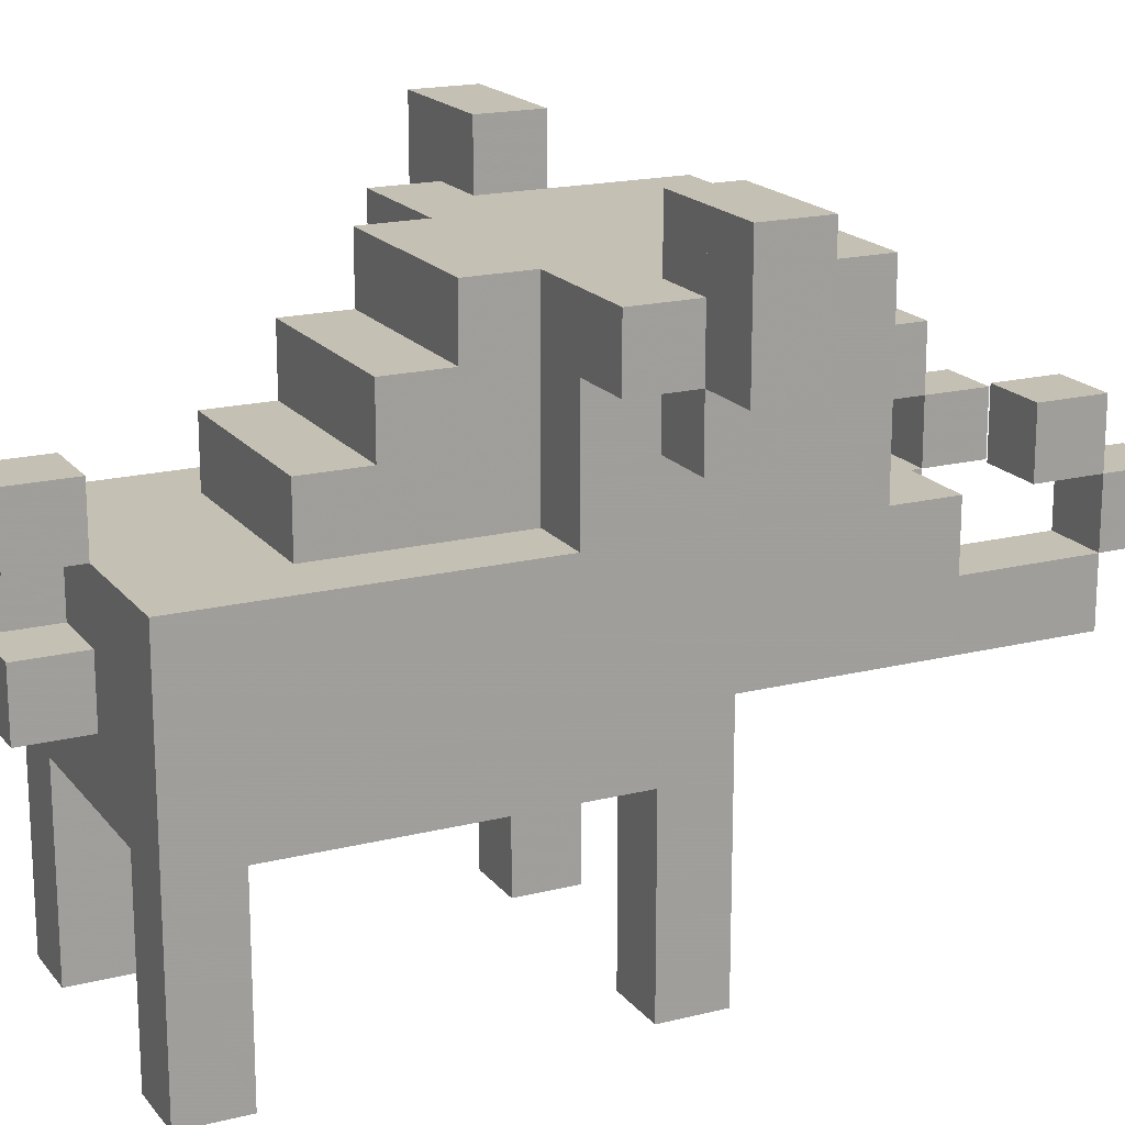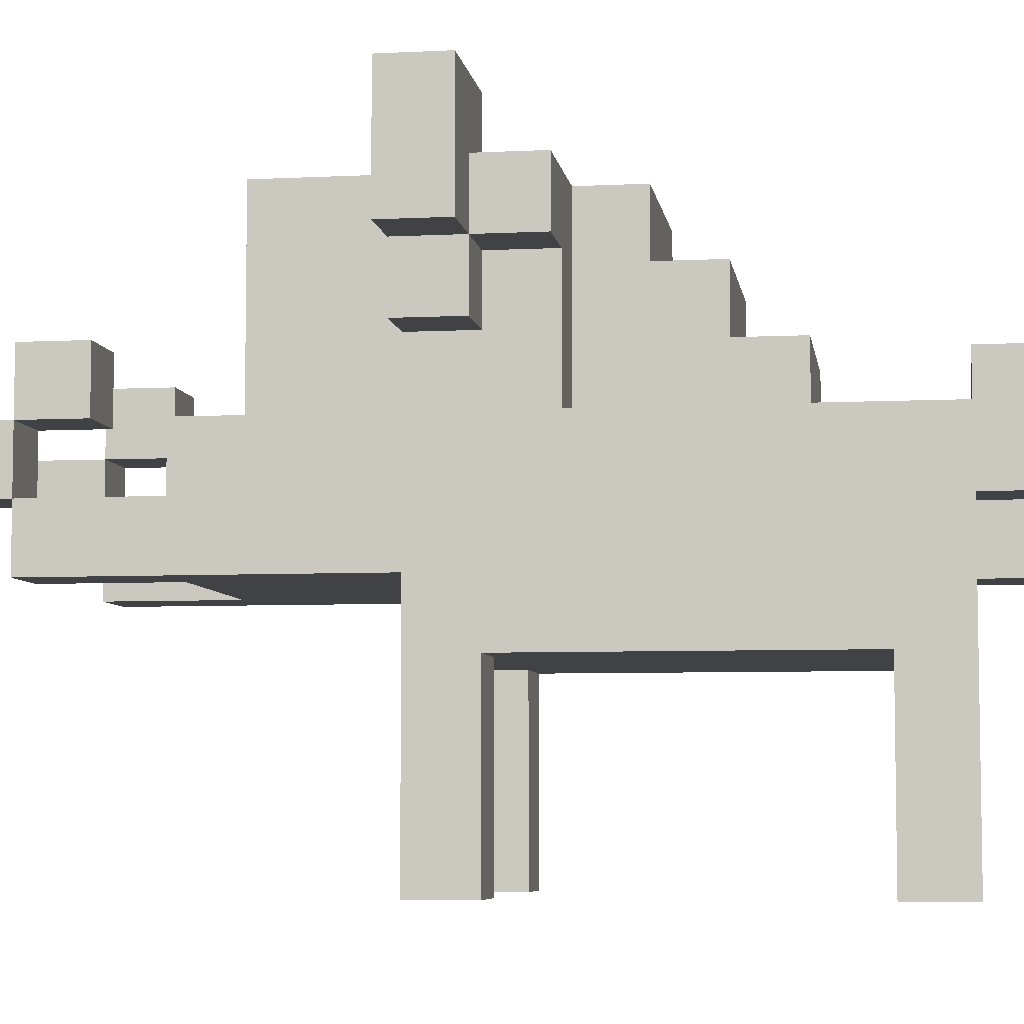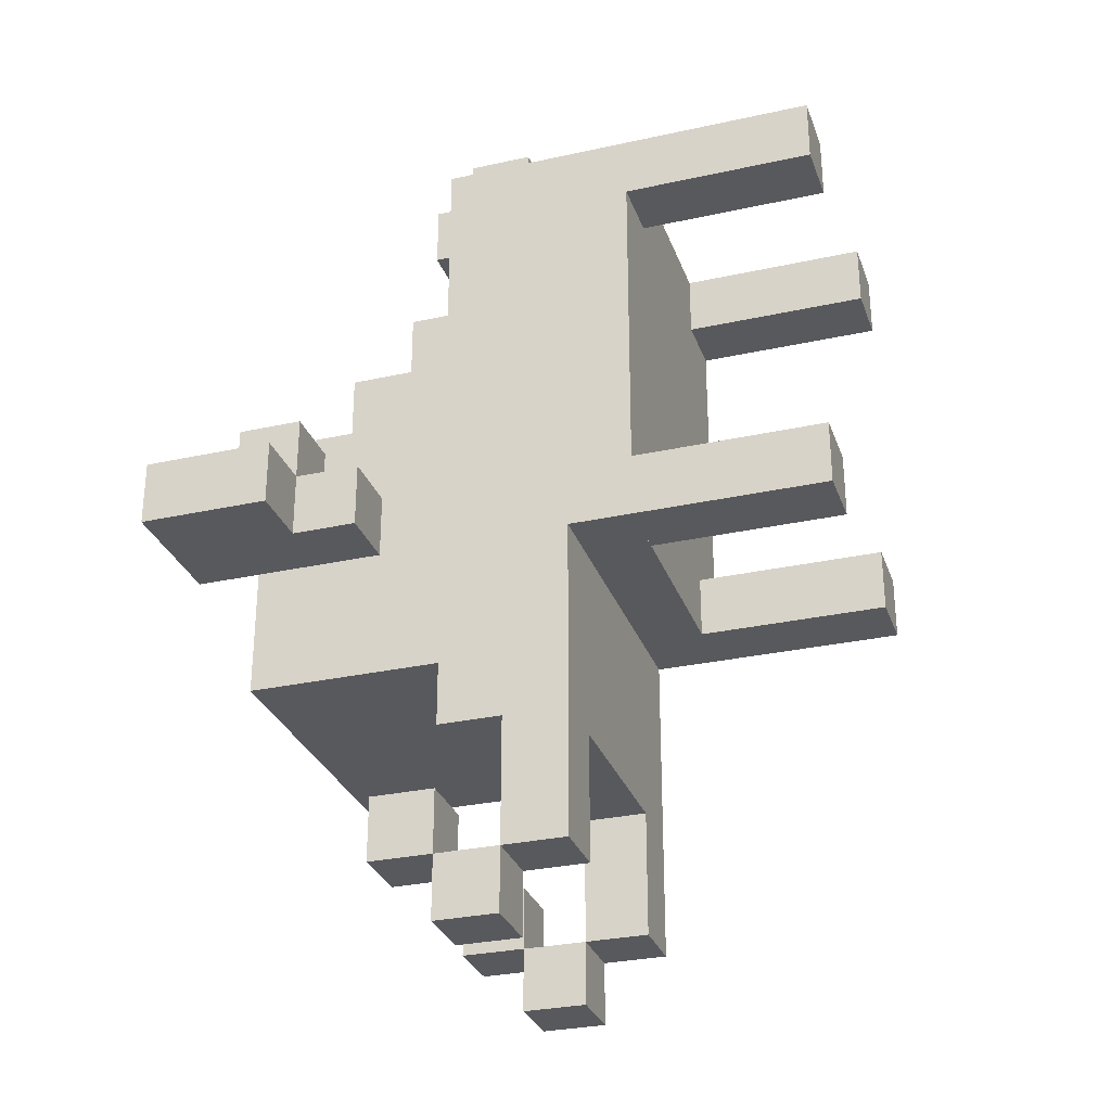
<metadata>
{"format":"obj","ext":"obj","renderer":"f3d","projection":"perspective","resolution":1024,"background":"white","views":[{"elev":18.2,"azim":64.1,"up":"+Y"},{"elev":-6.2,"azim":-81.4,"up":"+Y"},{"elev":-29.8,"azim":-72.1,"up":"+Z"}]}
</metadata>
<code>
g Model
v -6.4 -3.2 -4.8
v -6.4 0 -4.8
v -6.4 0 -6.4
v -6.4 -3.2 -6.4
f 1 2 3 4
v -4.8 -4.8 -4.8
v -4.8 -3.2 -4.8
v -4.8 -3.2 -6.4
v -4.8 -4.8 -6.4
f 5 6 7 8
v -4.8 -3.2 -3.2
v -4.8 -1.6 -3.2
v -4.8 -1.6 -4.8
v -4.8 -3.2 -4.8
f 9 10 11 12
v -3.2 -9.6 4.8
v -3.2 -6.4 4.8
v -3.2 -6.4 -11.2
v -3.2 -9.6 -11.2
f 13 14 15 16
v -3.2 -11.2 4.8
v -3.2 -9.6 4.8
v -3.2 -9.6 -6.4
v -3.2 -11.2 -6.4
f 17 18 19 20
v -3.2 -6.4 -6.4
v -3.2 -1.6 -6.4
v -3.2 -1.6 -9.6
v -3.2 -6.4 -9.6
f 21 22 23 24
v -3.2 -16 -4.8
v -3.2 -11.2 -4.8
v -3.2 -11.2 -6.4
v -3.2 -16 -6.4
f 25 26 27 28
v -3.2 -16 4.8
v -3.2 -11.2 4.8
v -3.2 -11.2 3.2
v -3.2 -16 3.2
f 29 30 31 32
v -3.2 -9.6 -11.2
v -3.2 -8 -11.2
v -3.2 -8 -14.4
v -3.2 -9.6 -14.4
f 33 34 35 36
v -3.2 -6.4 -3.2
v -3.2 -4.8 -3.2
v -3.2 -4.8 -6.4
v -3.2 -6.4 -6.4
f 37 38 39 40
v -3.2 -8 -14.4
v -3.2 -6.4 -14.4
v -3.2 -6.4 -16
v -3.2 -8 -16
f 41 42 43 44
v -3.2 -6.4 -12.8
v -3.2 -4.8 -12.8
v -3.2 -4.8 -14.4
v -3.2 -6.4 -14.4
f 45 46 47 48
v -3.2 -4.8 -3.2
v -3.2 -3.2 -3.2
v -3.2 -3.2 -4.8
v -3.2 -4.8 -4.8
f 49 50 51 52
v -1.6 -6.4 -1.6
v -1.6 -1.6 -1.6
v -1.6 -1.6 -3.2
v -1.6 -6.4 -3.2
f 53 54 55 56
v -1.6 -6.4 0
v -1.6 -3.2 0
v -1.6 -3.2 -1.6
v -1.6 -6.4 -1.6
f 57 58 59 60
v -1.6 -6.4 1.6
v -1.6 -4.8 1.6
v -1.6 -4.8 0
v -1.6 -6.4 0
f 61 62 63 64
v -1.6 -8 6.4
v -1.6 -6.4 6.4
v -1.6 -6.4 4.8
v -1.6 -8 4.8
f 65 66 67 68
v 0 -9.6 6.4
v 0 -8 6.4
v 0 -8 4.8
v 0 -9.6 4.8
f 69 70 71 72
v 0 -6.4 6.4
v 0 -4.8 6.4
v 0 -4.8 4.8
v 0 -6.4 4.8
f 73 74 75 76
v 3.2 -16 -4.8
v 3.2 -11.2 -4.8
v 3.2 -11.2 -6.4
v 3.2 -16 -6.4
f 77 78 79 80
v 3.2 -16 4.8
v 3.2 -11.2 4.8
v 3.2 -11.2 3.2
v 3.2 -16 3.2
f 81 82 83 84
v 3.2 -9.6 -11.2
v 3.2 -8 -11.2
v 3.2 -8 -14.4
v 3.2 -9.6 -14.4
f 85 86 87 88
v 3.2 -8 -14.4
v 3.2 -6.4 -14.4
v 3.2 -6.4 -16
v 3.2 -8 -16
f 89 90 91 92
v 3.2 -6.4 -12.8
v 3.2 -4.8 -12.8
v 3.2 -4.8 -14.4
v 3.2 -6.4 -14.4
f 93 94 95 96
v 4.8 -1.6 -4.8
v 4.8 0 -4.8
v 4.8 0 -6.4
v 4.8 -1.6 -6.4
f 97 98 99 100
v -3.2 -1.6 -6.4
v -3.2 0 -6.4
v -3.2 0 -4.8
v -3.2 -1.6 -4.8
f 101 102 103 104
v -1.6 -16 -6.4
v -1.6 -11.2 -6.4
v -1.6 -11.2 -4.8
v -1.6 -16 -4.8
f 105 106 107 108
v -1.6 -16 3.2
v -1.6 -11.2 3.2
v -1.6 -11.2 4.8
v -1.6 -16 4.8
f 109 110 111 112
v -1.6 -9.6 -14.4
v -1.6 -8 -14.4
v -1.6 -8 -11.2
v -1.6 -9.6 -11.2
f 113 114 115 116
v -1.6 -8 -16
v -1.6 -6.4 -16
v -1.6 -6.4 -14.4
v -1.6 -8 -14.4
f 117 118 119 120
v -1.6 -6.4 -14.4
v -1.6 -4.8 -14.4
v -1.6 -4.8 -12.8
v -1.6 -6.4 -12.8
f 121 122 123 124
v 0 -8 4.8
v 0 -6.4 4.8
v 0 -6.4 6.4
v 0 -8 6.4
f 125 126 127 128
v 1.6 -9.6 4.8
v 1.6 -8 4.8
v 1.6 -8 6.4
v 1.6 -9.6 6.4
f 129 130 131 132
v 1.6 -6.4 4.8
v 1.6 -4.8 4.8
v 1.6 -4.8 6.4
v 1.6 -6.4 6.4
f 133 134 135 136
v 3.2 -6.4 -3.2
v 3.2 -1.6 -3.2
v 3.2 -1.6 -1.6
v 3.2 -6.4 -1.6
f 137 138 139 140
v 3.2 -6.4 -1.6
v 3.2 -3.2 -1.6
v 3.2 -3.2 0
v 3.2 -6.4 0
f 141 142 143 144
v 3.2 -6.4 0
v 3.2 -4.8 0
v 3.2 -4.8 1.6
v 3.2 -6.4 1.6
f 145 146 147 148
v 4.8 -9.6 -11.2
v 4.8 -6.4 -11.2
v 4.8 -6.4 4.8
v 4.8 -9.6 4.8
f 149 150 151 152
v 4.8 -11.2 -6.4
v 4.8 -9.6 -6.4
v 4.8 -9.6 4.8
v 4.8 -11.2 4.8
f 153 154 155 156
v 4.8 -6.4 -9.6
v 4.8 -1.6 -9.6
v 4.8 -1.6 -6.4
v 4.8 -6.4 -6.4
f 157 158 159 160
v 4.8 -16 -6.4
v 4.8 -11.2 -6.4
v 4.8 -11.2 -4.8
v 4.8 -16 -4.8
f 161 162 163 164
v 4.8 -16 3.2
v 4.8 -11.2 3.2
v 4.8 -11.2 4.8
v 4.8 -16 4.8
f 165 166 167 168
v 4.8 -9.6 -14.4
v 4.8 -8 -14.4
v 4.8 -8 -11.2
v 4.8 -9.6 -11.2
f 169 170 171 172
v 4.8 -6.4 -6.4
v 4.8 -4.8 -6.4
v 4.8 -4.8 -3.2
v 4.8 -6.4 -3.2
f 173 174 175 176
v 4.8 -8 -16
v 4.8 -6.4 -16
v 4.8 -6.4 -14.4
v 4.8 -8 -14.4
f 177 178 179 180
v 4.8 -6.4 -14.4
v 4.8 -4.8 -14.4
v 4.8 -4.8 -12.8
v 4.8 -6.4 -12.8
f 181 182 183 184
v 4.8 -4.8 -4.8
v 4.8 -3.2 -4.8
v 4.8 -3.2 -3.2
v 4.8 -4.8 -3.2
f 185 186 187 188
v 6.4 -4.8 -6.4
v 6.4 -3.2 -6.4
v 6.4 -3.2 -4.8
v 6.4 -4.8 -4.8
f 189 190 191 192
v 6.4 -3.2 -4.8
v 6.4 -1.6 -4.8
v 6.4 -1.6 -3.2
v 6.4 -3.2 -3.2
f 193 194 195 196
v 8 -3.2 -6.4
v 8 0 -6.4
v 8 0 -4.8
v 8 -3.2 -4.8
f 197 198 199 200
v -3.2 -16 -6.4
v -1.6 -16 -6.4
v -1.6 -16 -4.8
v -3.2 -16 -4.8
f 201 202 203 204
v 3.2 -16 -6.4
v 4.8 -16 -6.4
v 4.8 -16 -4.8
v 3.2 -16 -4.8
f 205 206 207 208
v -3.2 -16 3.2
v -1.6 -16 3.2
v -1.6 -16 4.8
v -3.2 -16 4.8
f 209 210 211 212
v 3.2 -16 3.2
v 4.8 -16 3.2
v 4.8 -16 4.8
v 3.2 -16 4.8
f 213 214 215 216
v -3.2 -11.2 -4.8
v 4.8 -11.2 -4.8
v 4.8 -11.2 3.2
v -3.2 -11.2 3.2
f 217 218 219 220
v -1.6 -11.2 -6.4
v 3.2 -11.2 -6.4
v 3.2 -11.2 -4.8
v -1.6 -11.2 -4.8
f 221 222 223 224
v -1.6 -11.2 3.2
v 3.2 -11.2 3.2
v 3.2 -11.2 4.8
v -1.6 -11.2 4.8
f 225 226 227 228
v -3.2 -9.6 -11.2
v 4.8 -9.6 -11.2
v 4.8 -9.6 -6.4
v -3.2 -9.6 -6.4
f 229 230 231 232
v -3.2 -9.6 -14.4
v -1.6 -9.6 -14.4
v -1.6 -9.6 -11.2
v -3.2 -9.6 -11.2
f 233 234 235 236
v 3.2 -9.6 -14.4
v 4.8 -9.6 -14.4
v 4.8 -9.6 -11.2
v 3.2 -9.6 -11.2
f 237 238 239 240
v 0 -9.6 4.8
v 1.6 -9.6 4.8
v 1.6 -9.6 6.4
v 0 -9.6 6.4
f 241 242 243 244
v -3.2 -8 -16
v -1.6 -8 -16
v -1.6 -8 -14.4
v -3.2 -8 -14.4
f 245 246 247 248
v 3.2 -8 -16
v 4.8 -8 -16
v 4.8 -8 -14.4
v 3.2 -8 -14.4
f 249 250 251 252
v -1.6 -8 4.8
v 0 -8 4.8
v 0 -8 6.4
v -1.6 -8 6.4
f 253 254 255 256
v -3.2 -6.4 -14.4
v -1.6 -6.4 -14.4
v -1.6 -6.4 -12.8
v -3.2 -6.4 -12.8
f 257 258 259 260
v 3.2 -6.4 -14.4
v 4.8 -6.4 -14.4
v 4.8 -6.4 -12.8
v 3.2 -6.4 -12.8
f 261 262 263 264
v 0 -6.4 4.8
v 1.6 -6.4 4.8
v 1.6 -6.4 6.4
v 0 -6.4 6.4
f 265 266 267 268
v -4.8 -4.8 -6.4
v -3.2 -4.8 -6.4
v -3.2 -4.8 -4.8
v -4.8 -4.8 -4.8
f 269 270 271 272
v 4.8 -4.8 -6.4
v 6.4 -4.8 -6.4
v 6.4 -4.8 -4.8
v 4.8 -4.8 -4.8
f 273 274 275 276
v -6.4 -3.2 -6.4
v -4.8 -3.2 -6.4
v -4.8 -3.2 -4.8
v -6.4 -3.2 -4.8
f 277 278 279 280
v 6.4 -3.2 -6.4
v 8 -3.2 -6.4
v 8 -3.2 -4.8
v 6.4 -3.2 -4.8
f 281 282 283 284
v -4.8 -3.2 -4.8
v -3.2 -3.2 -4.8
v -3.2 -3.2 -3.2
v -4.8 -3.2 -3.2
f 285 286 287 288
v 4.8 -3.2 -4.8
v 6.4 -3.2 -4.8
v 6.4 -3.2 -3.2
v 4.8 -3.2 -3.2
f 289 290 291 292
v -3.2 -8 -11.2
v -1.6 -8 -11.2
v -1.6 -8 -14.4
v -3.2 -8 -14.4
f 293 294 295 296
v 3.2 -8 -11.2
v 4.8 -8 -11.2
v 4.8 -8 -14.4
v 3.2 -8 -14.4
f 297 298 299 300
v 0 -8 6.4
v 1.6 -8 6.4
v 1.6 -8 4.8
v 0 -8 4.8
f 301 302 303 304
v -3.2 -6.4 4.8
v 4.8 -6.4 4.8
v 4.8 -6.4 1.6
v -3.2 -6.4 1.6
f 305 306 307 308
v -3.2 -6.4 -9.6
v 4.8 -6.4 -9.6
v 4.8 -6.4 -11.2
v -3.2 -6.4 -11.2
f 309 310 311 312
v -3.2 -6.4 1.6
v -1.6 -6.4 1.6
v -1.6 -6.4 -3.2
v -3.2 -6.4 -3.2
f 313 314 315 316
v 3.2 -6.4 1.6
v 4.8 -6.4 1.6
v 4.8 -6.4 -3.2
v 3.2 -6.4 -3.2
f 317 318 319 320
v -3.2 -6.4 -14.4
v -1.6 -6.4 -14.4
v -1.6 -6.4 -16
v -3.2 -6.4 -16
f 321 322 323 324
v 3.2 -6.4 -14.4
v 4.8 -6.4 -14.4
v 4.8 -6.4 -16
v 3.2 -6.4 -16
f 325 326 327 328
v -1.6 -6.4 6.4
v 0 -6.4 6.4
v 0 -6.4 4.8
v -1.6 -6.4 4.8
f 329 330 331 332
v -1.6 -4.8 1.6
v 3.2 -4.8 1.6
v 3.2 -4.8 0
v -1.6 -4.8 0
f 333 334 335 336
v -3.2 -4.8 -12.8
v -1.6 -4.8 -12.8
v -1.6 -4.8 -14.4
v -3.2 -4.8 -14.4
f 337 338 339 340
v 3.2 -4.8 -12.8
v 4.8 -4.8 -12.8
v 4.8 -4.8 -14.4
v 3.2 -4.8 -14.4
f 341 342 343 344
v 0 -4.8 6.4
v 1.6 -4.8 6.4
v 1.6 -4.8 4.8
v 0 -4.8 4.8
f 345 346 347 348
v -1.6 -3.2 0
v 3.2 -3.2 0
v 3.2 -3.2 -1.6
v -1.6 -3.2 -1.6
f 349 350 351 352
v -3.2 -1.6 -3.2
v 4.8 -1.6 -3.2
v 4.8 -1.6 -9.6
v -3.2 -1.6 -9.6
f 353 354 355 356
v -1.6 -1.6 -1.6
v 3.2 -1.6 -1.6
v 3.2 -1.6 -3.2
v -1.6 -1.6 -3.2
f 357 358 359 360
v -4.8 -1.6 -3.2
v -3.2 -1.6 -3.2
v -3.2 -1.6 -4.8
v -4.8 -1.6 -4.8
f 361 362 363 364
v 4.8 -1.6 -3.2
v 6.4 -1.6 -3.2
v 6.4 -1.6 -4.8
v 4.8 -1.6 -4.8
f 365 366 367 368
v -6.4 0 -4.8
v -3.2 0 -4.8
v -3.2 0 -6.4
v -6.4 0 -6.4
f 369 370 371 372
v 4.8 0 -4.8
v 8 0 -4.8
v 8 0 -6.4
v 4.8 0 -6.4
f 373 374 375 376
v -3.2 -6.4 -16
v -1.6 -6.4 -16
v -1.6 -8 -16
v -3.2 -8 -16
f 377 378 379 380
v 3.2 -6.4 -16
v 4.8 -6.4 -16
v 4.8 -8 -16
v 3.2 -8 -16
f 381 382 383 384
v -3.2 -8 -14.4
v -1.6 -8 -14.4
v -1.6 -9.6 -14.4
v -3.2 -9.6 -14.4
f 385 386 387 388
v 3.2 -8 -14.4
v 4.8 -8 -14.4
v 4.8 -9.6 -14.4
v 3.2 -9.6 -14.4
f 389 390 391 392
v -3.2 -4.8 -14.4
v -1.6 -4.8 -14.4
v -1.6 -6.4 -14.4
v -3.2 -6.4 -14.4
f 393 394 395 396
v 3.2 -4.8 -14.4
v 4.8 -4.8 -14.4
v 4.8 -6.4 -14.4
v 3.2 -6.4 -14.4
f 397 398 399 400
v -1.6 -6.4 -11.2
v 3.2 -6.4 -11.2
v 3.2 -9.6 -11.2
v -1.6 -9.6 -11.2
f 401 402 403 404
v -3.2 -6.4 -11.2
v -1.6 -6.4 -11.2
v -1.6 -8 -11.2
v -3.2 -8 -11.2
f 405 406 407 408
v 3.2 -6.4 -11.2
v 4.8 -6.4 -11.2
v 4.8 -8 -11.2
v 3.2 -8 -11.2
f 409 410 411 412
v -3.2 -1.6 -9.6
v 4.8 -1.6 -9.6
v 4.8 -6.4 -9.6
v -3.2 -6.4 -9.6
f 413 414 415 416
v -3.2 -9.6 -6.4
v 4.8 -9.6 -6.4
v 4.8 -11.2 -6.4
v -3.2 -11.2 -6.4
f 417 418 419 420
v -6.4 0 -6.4
v -3.2 0 -6.4
v -3.2 -3.2 -6.4
v -6.4 -3.2 -6.4
f 421 422 423 424
v 4.8 0 -6.4
v 8 0 -6.4
v 8 -3.2 -6.4
v 4.8 -3.2 -6.4
f 425 426 427 428
v -3.2 -11.2 -6.4
v -1.6 -11.2 -6.4
v -1.6 -16 -6.4
v -3.2 -16 -6.4
f 429 430 431 432
v 3.2 -11.2 -6.4
v 4.8 -11.2 -6.4
v 4.8 -16 -6.4
v 3.2 -16 -6.4
f 433 434 435 436
v -4.8 -3.2 -6.4
v -3.2 -3.2 -6.4
v -3.2 -4.8 -6.4
v -4.8 -4.8 -6.4
f 437 438 439 440
v 4.8 -3.2 -6.4
v 6.4 -3.2 -6.4
v 6.4 -4.8 -6.4
v 4.8 -4.8 -6.4
f 441 442 443 444
v -3.2 -11.2 3.2
v -1.6 -11.2 3.2
v -1.6 -16 3.2
v -3.2 -16 3.2
f 445 446 447 448
v 3.2 -11.2 3.2
v 4.8 -11.2 3.2
v 4.8 -16 3.2
v 3.2 -16 3.2
f 449 450 451 452
v 0 -4.8 4.8
v 1.6 -4.8 4.8
v 1.6 -6.4 4.8
v 0 -6.4 4.8
f 453 454 455 456
v -3.2 -8 -14.4
v -1.6 -8 -14.4
v -1.6 -6.4 -14.4
v -3.2 -6.4 -14.4
f 457 458 459 460
v 3.2 -8 -14.4
v 4.8 -8 -14.4
v 4.8 -6.4 -14.4
v 3.2 -6.4 -14.4
f 461 462 463 464
v -3.2 -6.4 -12.8
v -1.6 -6.4 -12.8
v -1.6 -4.8 -12.8
v -3.2 -4.8 -12.8
f 465 466 467 468
v 3.2 -6.4 -12.8
v 4.8 -6.4 -12.8
v 4.8 -4.8 -12.8
v 3.2 -4.8 -12.8
f 469 470 471 472
v -3.2 -16 -4.8
v -1.6 -16 -4.8
v -1.6 -11.2 -4.8
v -3.2 -11.2 -4.8
f 473 474 475 476
v 3.2 -16 -4.8
v 4.8 -16 -4.8
v 4.8 -11.2 -4.8
v 3.2 -11.2 -4.8
f 477 478 479 480
v -6.4 -3.2 -4.8
v -4.8 -3.2 -4.8
v -4.8 0 -4.8
v -6.4 0 -4.8
f 481 482 483 484
v 6.4 -3.2 -4.8
v 8 -3.2 -4.8
v 8 0 -4.8
v 6.4 0 -4.8
f 485 486 487 488
v -4.8 -4.8 -4.8
v -3.2 -4.8 -4.8
v -3.2 -3.2 -4.8
v -4.8 -3.2 -4.8
f 489 490 491 492
v 4.8 -4.8 -4.8
v 6.4 -4.8 -4.8
v 6.4 -3.2 -4.8
v 4.8 -3.2 -4.8
f 493 494 495 496
v -4.8 -1.6 -4.8
v -3.2 -1.6 -4.8
v -3.2 0 -4.8
v -4.8 0 -4.8
f 497 498 499 500
v 4.8 -1.6 -4.8
v 6.4 -1.6 -4.8
v 6.4 0 -4.8
v 4.8 0 -4.8
f 501 502 503 504
v -3.2 -6.4 -3.2
v -1.6 -6.4 -3.2
v -1.6 -1.6 -3.2
v -3.2 -1.6 -3.2
f 505 506 507 508
v 3.2 -6.4 -3.2
v 4.8 -6.4 -3.2
v 4.8 -1.6 -3.2
v 3.2 -1.6 -3.2
f 509 510 511 512
v -4.8 -3.2 -3.2
v -3.2 -3.2 -3.2
v -3.2 -1.6 -3.2
v -4.8 -1.6 -3.2
f 513 514 515 516
v 4.8 -3.2 -3.2
v 6.4 -3.2 -3.2
v 6.4 -1.6 -3.2
v 4.8 -1.6 -3.2
f 517 518 519 520
v -1.6 -3.2 -1.6
v 3.2 -3.2 -1.6
v 3.2 -1.6 -1.6
v -1.6 -1.6 -1.6
f 521 522 523 524
v -1.6 -4.8 0
v 3.2 -4.8 0
v 3.2 -3.2 0
v -1.6 -3.2 0
f 525 526 527 528
v -1.6 -6.4 1.6
v 3.2 -6.4 1.6
v 3.2 -4.8 1.6
v -1.6 -4.8 1.6
f 529 530 531 532
v -3.2 -16 4.8
v -1.6 -16 4.8
v -1.6 -6.4 4.8
v -3.2 -6.4 4.8
f 533 534 535 536
v 3.2 -16 4.8
v 4.8 -16 4.8
v 4.8 -6.4 4.8
v 3.2 -6.4 4.8
f 537 538 539 540
v -1.6 -11.2 4.8
v 3.2 -11.2 4.8
v 3.2 -9.6 4.8
v -1.6 -9.6 4.8
f 541 542 543 544
v 1.6 -9.6 4.8
v 3.2 -9.6 4.8
v 3.2 -6.4 4.8
v 1.6 -6.4 4.8
f 545 546 547 548
v -1.6 -9.6 4.8
v 0 -9.6 4.8
v 0 -8 4.8
v -1.6 -8 4.8
f 549 550 551 552
v 0 -8 4.8
v 1.6 -8 4.8
v 1.6 -6.4 4.8
v 0 -6.4 4.8
f 553 554 555 556
v 0 -9.6 6.4
v 1.6 -9.6 6.4
v 1.6 -8 6.4
v 0 -8 6.4
f 557 558 559 560
v -1.6 -8 6.4
v 0 -8 6.4
v 0 -6.4 6.4
v -1.6 -6.4 6.4
f 561 562 563 564
v 0 -6.4 6.4
v 1.6 -6.4 6.4
v 1.6 -4.8 6.4
v 0 -4.8 6.4
f 565 566 567 568

</code>
